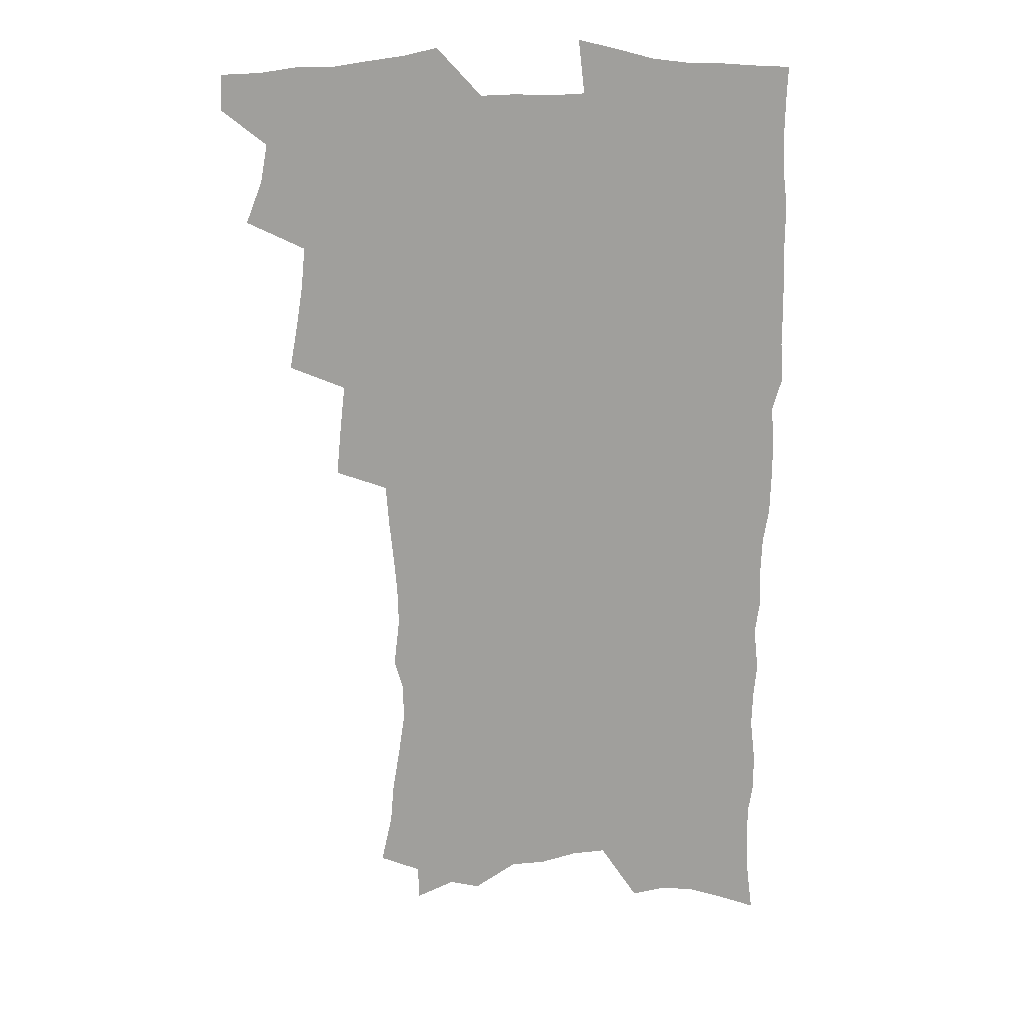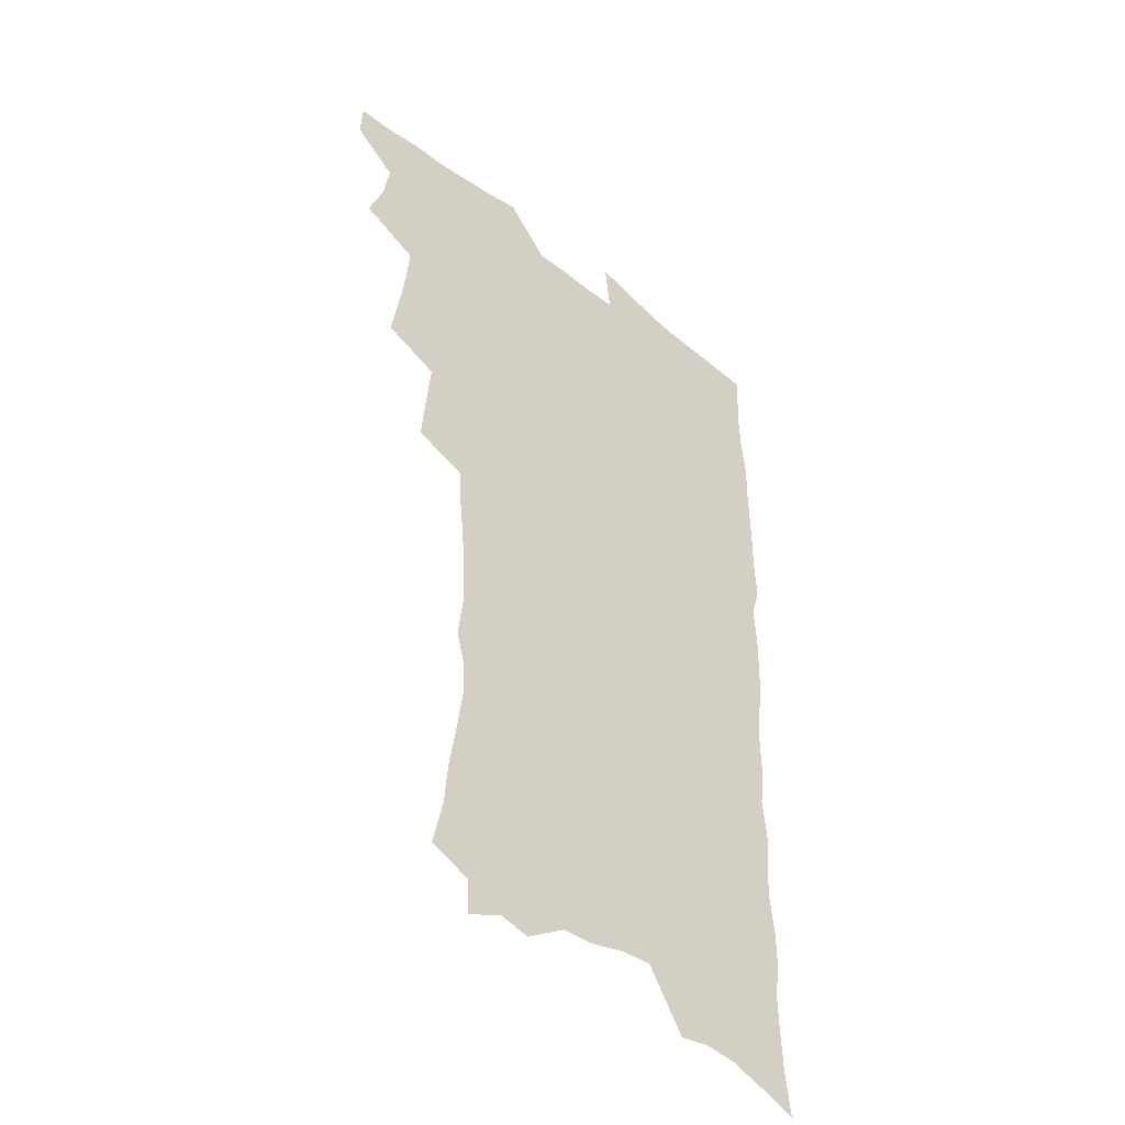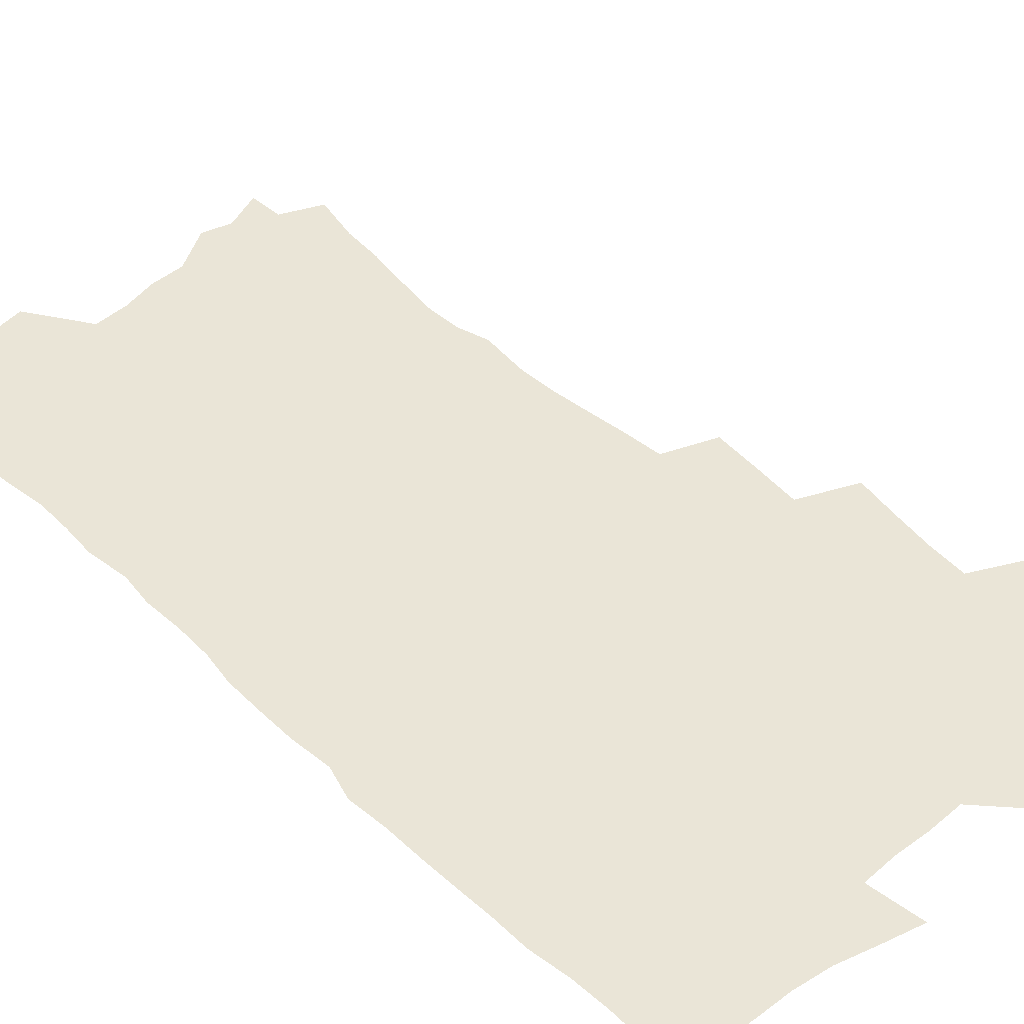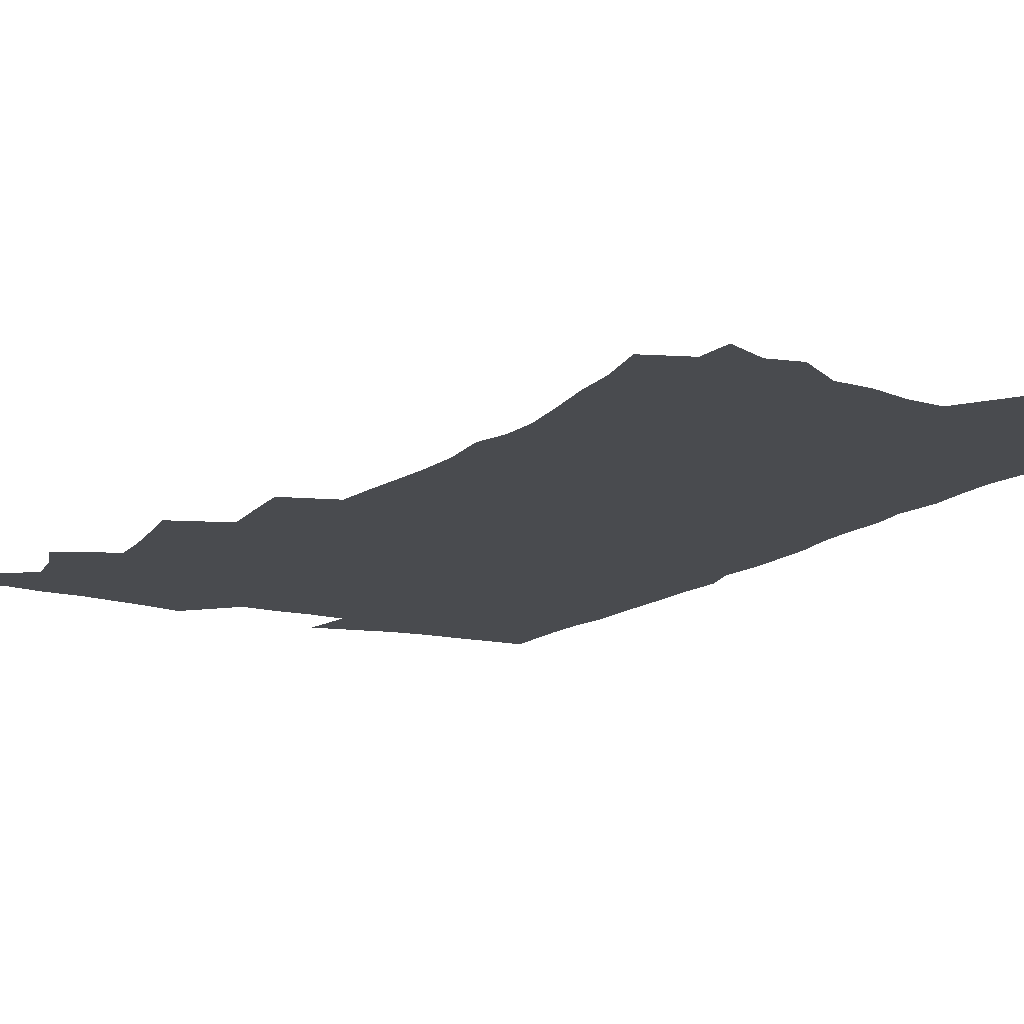
<metadata>
{"format":"obj","ext":"obj","renderer":"f3d","projection":"perspective","resolution":1024,"background":"white","views":[{"elev":19.2,"azim":-6.2,"up":"+Y"},{"elev":-43.0,"azim":-43.2,"up":"+Y"},{"elev":44.0,"azim":137.2,"up":"+Z"},{"elev":-13.9,"azim":-30.3,"up":"+Z"}]}
</metadata>
<code>
v 463.4 551.1 0
v 464.1 565.9 0
v 472.1 503.6 0
v 478.8 520.7 0
v 481.6 536.5 0
v 481.9 551.3 0
v 480.2 566.5 0
v 488.4 439.2 0
v 491.7 457.5 0
v 494.5 475.1 0
v 496 491.8 0
v 499.7 508.3 0
v 498.7 522.6 0
v 498.2 537.3 0
v 497.3 552 0
v 494.9 568.5 0
v 507.5 390.2 0
v 509.3 409.8 0
v 511.5 429.4 0
v 512.5 446.6 0
v 512.7 462.4 0
v 510.1 476.7 0
v 514.2 494.2 0
v 515.5 509.5 0
v 514.8 523.5 0
v 513.7 538.2 0
v 512.2 553.4 0
v 510.7 568.6 0
v 523.5 196.1 0
v 528.1 216.3 0
v 529.5 233 0
v 532.5 251.5 0
v 535.1 269.8 0
v 534.7 284.9 0
v 531.3 297.3 0
v 533.5 317.1 0
v 533.1 333.6 0
v 531.6 349.6 0
v 530 365.7 0
v 528.8 382.3 0
v 527.8 399.1 0
v 528 416.5 0
v 527.9 432.6 0
v 529.4 449.7 0
v 530.5 465.9 0
v 530.2 480.7 0
v 529.4 495.3 0
v 529.4 509.8 0
v 529.4 524.3 0
v 529.1 538.8 0
v 527.1 554.8 0
v 525.2 570.8 0
v 540.9 174.5 0
v 540.4 189 0
v 541.8 205.8 0
v 547.7 228.6 0
v 549.6 246.5 0
v 551 263.6 0
v 550.2 278 0
v 550.3 294.2 0
v 548.7 308.5 0
v 550.2 327.6 0
v 548.3 341.6 0
v 547.6 357.7 0
v 546.9 373.6 0
v 545.1 388.4 0
v 544.6 404.6 0
v 546.1 422.3 0
v 545.7 437.3 0
v 544.9 451.8 0
v 545.2 467 0
v 545.9 482.1 0
v 546.1 496.5 0
v 546 510.7 0
v 545.7 524.8 0
v 544 539.9 0
v 541.8 556.3 0
v 539.7 572.7 0
v 556.6 181.2 0
v 559.8 200.1 0
v 562.7 220.2 0
v 563.6 236.8 0
v 565.7 255.5 0
v 565.9 271.1 0
v 565.3 285.8 0
v 564.5 300.6 0
v 563.6 315.7 0
v 564.4 333.6 0
v 563.4 348.3 0
v 562.8 363.8 0
v 561.1 377.6 0
v 560.2 392.6 0
v 559.6 407.8 0
v 560.8 424.6 0
v 560.6 439.5 0
v 560 453.7 0
v 560.8 468.9 0
v 561.1 483.3 0
v 561.2 497.3 0
v 561.6 511.2 0
v 561.4 524.6 0
v 559.6 539.6 0
v 557 556.8 0
v 554 575.8 0
v 568.9 178 0
v 576.1 208.8 0
v 577.9 227.3 0
v 578.1 242.9 0
v 578.8 259.5 0
v 578.5 274.3 0
v 578.3 289.7 0
v 577.5 304.2 0
v 577.5 321 0
v 577.3 336.6 0
v 577 352.4 0
v 576.6 367.3 0
v 576 382 0
v 575.8 397.3 0
v 575.5 412.2 0
v 574.7 426.1 0
v 574.7 440.7 0
v 574.5 455 0
v 575.5 470.3 0
v 575 483.8 0
v 575.6 498.1 0
v 575.8 511.6 0
v 575.2 525.2 0
v 574.1 539.8 0
v 572.6 555.7 0
v 586.4 189 0
v 590.5 214.4 0
v 592 233.4 0
v 591.5 246.8 0
v 591.6 262.4 0
v 591.5 278 0
v 590.7 292 0
v 590.5 307.5 0
v 590.2 323.2 0
v 589.9 338.3 0
v 589.9 355 0
v 589.6 368.5 0
v 589.6 384.6 0
v 589.4 399.3 0
v 589.1 413.6 0
v 589.5 428.8 0
v 588.5 442 0
v 589.2 457.1 0
v 589.3 471.1 0
v 589.2 484.7 0
v 589.2 498.4 0
v 589.4 511.9 0
v 589.1 525.8 0
v 588.3 540.6 0
v 587.2 556.1 0
v 600.7 189.4 0
v 603.5 215.8 0
v 604.1 232.8 0
v 603.8 247.1 0
v 604 263.8 0
v 603.9 280 0
v 603.6 295.1 0
v 603.4 310.7 0
v 603.3 326.3 0
v 602.8 340.5 0
v 602.6 353.9 0
v 602.5 370 0
v 602.7 385.5 0
v 602.6 400.5 0
v 602.5 414.3 0
v 602.7 429.9 0
v 602.3 443.1 0
v 602.9 458.2 0
v 602.9 471.5 0
v 602.8 484.9 0
v 602.7 498.2 0
v 603.2 512 0
v 603.2 525.9 0
v 603.1 540 0
v 602.2 555.4 0
v 615.6 193.1 0
v 616.3 214.8 0
v 616.6 234.1 0
v 616.5 249.4 0
v 616.3 264.6 0
v 616.2 281.4 0
v 616 295.4 0
v 615.8 311 0
v 615.7 326.1 0
v 615.5 341.4 0
v 615.3 355.6 0
v 615.3 371.2 0
v 615.8 384.3 0
v 615.7 399.8 0
v 615.8 414 0
v 615.8 429.7 0
v 615.9 443.9 0
v 616.1 458.1 0
v 616.4 471.6 0
v 616.8 485.2 0
v 617.3 498.7 0
v 617 512.3 0
v 617.2 525.8 0
v 617.3 539.6 0
v 616.7 556 0
v 614.1 578.4 0
v 629.9 193.9 0
v 629.4 215.7 0
v 629.1 233.1 0
v 628.8 250.1 0
v 628.7 264.8 0
v 628.5 281.6 0
v 628.3 296.1 0
v 628.2 311.7 0
v 628.2 326.3 0
v 628.1 342.1 0
v 628 356.8 0
v 628.5 369.2 0
v 628.7 386.2 0
v 628.6 400.7 0
v 629 414.1 0
v 629 429.3 0
v 629.2 443.5 0
v 629.2 457.9 0
v 629.7 471.1 0
v 630.7 484.2 0
v 630.6 498.9 0
v 630.9 512.1 0
v 631.3 525.5 0
v 631.4 539.7 0
v 631.6 554.1 0
v 629.9 574.5 0
v 645.8 169.4 0
v 643.4 194.3 0
v 642.5 213.5 0
v 641.8 231.6 0
v 641.6 247.6 0
v 640.9 265.7 0
v 640.7 281.2 0
v 640.7 295.7 0
v 641.3 308.9 0
v 640.3 327.8 0
v 640.8 340.8 0
v 640.6 356.5 0
v 641.1 370.3 0
v 641.5 384.6 0
v 641.5 399.3 0
v 642.7 412.2 0
v 642.2 428.9 0
v 642.8 442.3 0
v 642.9 456.5 0
v 643.5 470.1 0
v 644.1 483.9 0
v 644.3 498.2 0
v 645 511.7 0
v 645.2 525.4 0
v 645.6 539.5 0
v 645.9 553.9 0
v 646.1 570.2 0
v 659.2 171.6 0
v 657.5 191.2 0
v 655.9 211 0
v 654.7 229.6 0
v 654.5 245.6 0
v 653.6 263.1 0
v 653.7 278.1 0
v 652.9 294.7 0
v 653.9 307.9 0
v 653.3 324.7 0
v 653.3 339.7 0
v 653.6 354.3 0
v 654.6 367.7 0
v 654.6 383 0
v 656.4 396 0
v 655.7 412.6 0
v 655.8 427 0
v 656.5 440.9 0
v 657 454.8 0
v 657.1 469.1 0
v 657.9 482.6 0
v 657.3 498.5 0
v 658.6 511.3 0
v 659.3 525 0
v 659.8 539 0
v 660.4 553.7 0
v 661.2 568.2 0
v 673 170.2 0
v 671.5 188.3 0
v 670.4 206.1 0
v 669.2 224.1 0
v 668 241.9 0
v 668.6 256.6 0
v 667.4 274 0
v 667.2 289.6 0
v 667.3 304.7 0
v 666.7 320.8 0
v 668.9 333.5 0
v 667.5 350.8 0
v 667.5 365.9 0
v 668.6 379.8 0
v 670 393.6 0
v 669.9 409.4 0
v 671.2 423.3 0
v 670.8 438.6 0
v 670.8 453.4 0
v 671.5 467.5 0
v 671.9 481.8 0
v 671.6 496.5 0
v 673.7 510 0
v 673.3 524.7 0
v 673.6 538.2 0
v 675 552.9 0
v 675.9 567.8 0
v 688.1 165.2 0
v 687.2 182 0
v 684.6 202 0
v 683.5 219.3 0
v 683.7 234.9 0
v 682.7 251.8 0
v 682.5 267.5 0
v 682.9 282.6 0
v 681.9 299.3 0
v 680.9 315.9 0
v 682.2 329.9 0
v 683 344.6 0
v 682.7 360.4 0
v 685.5 373.6 0
v 684.4 390.3 0
v 685.9 404.6 0
v 686 420.1 0
v 685.3 436 0
v 685.3 450.9 0
v 687 464.8 0
v 687.7 479.3 0
v 689 493.7 0
v 687.9 509.3 0
v 688.6 523.5 0
v 689.1 537.8 0
v 689.4 552.1 0
v 690.4 566.7 0
v 704.1 159.1 0
v 701.7 178.1 0
v 701 194.6 0
v 700.5 210.7 0
v 702.6 224.2 0
v 702.4 240 0
v 700.4 257.8 0
v 700.9 272.7 0
v 702.2 287.1 0
v 700.3 304.9 0
v 702.2 318.9 0
v 701.7 335.2 0
v 702.3 350.6 0
v 704.7 364.6 0
v 705.1 380.5 0
v 705.3 396.4 0
v 704 413.6 0
v 708.1 427.4 0
v 707 443.7 0
v 707.1 459.2 0
v 706.8 474.7 0
v 706.4 490.4 0
v 706.6 505.7 0
v 704.6 522.1 0
v 704.1 537.2 0
v 704.4 551.6 0
v 705 566 0
v 706 586 0
f 5 6 1
f 1 6 2
f 6 7 2
f 11 12 3
f 3 12 4
f 12 13 4
f 4 13 5
f 13 14 5
f 5 14 6
f 14 15 6
f 6 15 7
f 15 16 7
f 19 20 8
f 8 20 9
f 20 21 9
f 9 21 10
f 21 22 10
f 10 22 11
f 22 23 11
f 11 23 12
f 23 24 12
f 12 24 13
f 24 25 13
f 13 25 14
f 25 26 14
f 14 26 15
f 26 27 15
f 15 27 16
f 27 28 16
f 40 41 17
f 17 41 18
f 41 42 18
f 18 42 19
f 42 43 19
f 19 43 20
f 43 44 20
f 20 44 21
f 44 45 21
f 21 45 22
f 45 46 22
f 22 46 23
f 46 47 23
f 23 47 24
f 47 48 24
f 24 48 25
f 48 49 25
f 25 49 26
f 49 50 26
f 26 50 27
f 50 51 27
f 27 51 28
f 51 52 28
f 54 55 29
f 29 55 30
f 55 56 30
f 30 56 31
f 56 57 31
f 31 57 32
f 57 58 32
f 32 58 33
f 58 59 33
f 33 59 34
f 59 60 34
f 34 60 35
f 60 61 35
f 35 61 36
f 61 62 36
f 36 62 37
f 62 63 37
f 37 63 38
f 63 64 38
f 38 64 39
f 64 65 39
f 39 65 40
f 65 66 40
f 40 66 41
f 66 67 41
f 41 67 42
f 67 68 42
f 42 68 43
f 68 69 43
f 43 69 44
f 69 70 44
f 44 70 45
f 70 71 45
f 45 71 46
f 71 72 46
f 46 72 47
f 72 73 47
f 47 73 48
f 73 74 48
f 48 74 49
f 74 75 49
f 49 75 50
f 75 76 50
f 50 76 51
f 76 77 51
f 51 77 52
f 77 78 52
f 53 79 54
f 79 80 54
f 54 80 55
f 80 81 55
f 55 81 56
f 81 82 56
f 56 82 57
f 82 83 57
f 57 83 58
f 83 84 58
f 58 84 59
f 84 85 59
f 59 85 60
f 85 86 60
f 60 86 61
f 86 87 61
f 61 87 62
f 87 88 62
f 62 88 63
f 88 89 63
f 63 89 64
f 89 90 64
f 64 90 65
f 90 91 65
f 65 91 66
f 91 92 66
f 66 92 67
f 92 93 67
f 67 93 68
f 93 94 68
f 68 94 69
f 94 95 69
f 69 95 70
f 95 96 70
f 70 96 71
f 96 97 71
f 71 97 72
f 97 98 72
f 72 98 73
f 98 99 73
f 73 99 74
f 99 100 74
f 74 100 75
f 100 101 75
f 75 101 76
f 101 102 76
f 76 102 77
f 102 103 77
f 77 103 78
f 103 104 78
f 79 105 80
f 105 106 80
f 80 106 81
f 106 107 81
f 81 107 82
f 107 108 82
f 82 108 83
f 108 109 83
f 83 109 84
f 109 110 84
f 84 110 85
f 110 111 85
f 85 111 86
f 111 112 86
f 86 112 87
f 112 113 87
f 87 113 88
f 113 114 88
f 88 114 89
f 114 115 89
f 89 115 90
f 115 116 90
f 90 116 91
f 116 117 91
f 91 117 92
f 117 118 92
f 92 118 93
f 118 119 93
f 93 119 94
f 119 120 94
f 94 120 95
f 120 121 95
f 95 121 96
f 121 122 96
f 96 122 97
f 122 123 97
f 97 123 98
f 123 124 98
f 98 124 99
f 124 125 99
f 99 125 100
f 125 126 100
f 100 126 101
f 126 127 101
f 101 127 102
f 127 128 102
f 102 128 103
f 128 129 103
f 103 129 104
f 105 130 106
f 130 131 106
f 106 131 107
f 131 132 107
f 107 132 108
f 132 133 108
f 108 133 109
f 133 134 109
f 109 134 110
f 134 135 110
f 110 135 111
f 135 136 111
f 111 136 112
f 136 137 112
f 112 137 113
f 137 138 113
f 113 138 114
f 138 139 114
f 114 139 115
f 139 140 115
f 115 140 116
f 140 141 116
f 116 141 117
f 141 142 117
f 117 142 118
f 142 143 118
f 118 143 119
f 143 144 119
f 119 144 120
f 144 145 120
f 120 145 121
f 145 146 121
f 121 146 122
f 146 147 122
f 122 147 123
f 147 148 123
f 123 148 124
f 148 149 124
f 124 149 125
f 149 150 125
f 125 150 126
f 150 151 126
f 126 151 127
f 151 152 127
f 127 152 128
f 152 153 128
f 128 153 129
f 153 154 129
f 130 155 131
f 155 156 131
f 131 156 132
f 156 157 132
f 132 157 133
f 157 158 133
f 133 158 134
f 158 159 134
f 134 159 135
f 159 160 135
f 135 160 136
f 160 161 136
f 136 161 137
f 161 162 137
f 137 162 138
f 162 163 138
f 138 163 139
f 163 164 139
f 139 164 140
f 164 165 140
f 140 165 141
f 165 166 141
f 141 166 142
f 166 167 142
f 142 167 143
f 167 168 143
f 143 168 144
f 168 169 144
f 144 169 145
f 169 170 145
f 145 170 146
f 170 171 146
f 146 171 147
f 171 172 147
f 147 172 148
f 172 173 148
f 148 173 149
f 173 174 149
f 149 174 150
f 174 175 150
f 150 175 151
f 175 176 151
f 151 176 152
f 176 177 152
f 152 177 153
f 177 178 153
f 153 178 154
f 178 179 154
f 155 180 156
f 180 181 156
f 156 181 157
f 181 182 157
f 157 182 158
f 182 183 158
f 158 183 159
f 183 184 159
f 159 184 160
f 184 185 160
f 160 185 161
f 185 186 161
f 161 186 162
f 186 187 162
f 162 187 163
f 187 188 163
f 163 188 164
f 188 189 164
f 164 189 165
f 189 190 165
f 165 190 166
f 190 191 166
f 166 191 167
f 191 192 167
f 167 192 168
f 192 193 168
f 168 193 169
f 193 194 169
f 169 194 170
f 194 195 170
f 170 195 171
f 195 196 171
f 171 196 172
f 196 197 172
f 172 197 173
f 197 198 173
f 173 198 174
f 198 199 174
f 174 199 175
f 199 200 175
f 175 200 176
f 200 201 176
f 176 201 177
f 201 202 177
f 177 202 178
f 202 203 178
f 178 203 179
f 203 204 179
f 180 206 181
f 206 207 181
f 181 207 182
f 207 208 182
f 182 208 183
f 208 209 183
f 183 209 184
f 209 210 184
f 184 210 185
f 210 211 185
f 185 211 186
f 211 212 186
f 186 212 187
f 212 213 187
f 187 213 188
f 213 214 188
f 188 214 189
f 214 215 189
f 189 215 190
f 215 216 190
f 190 216 191
f 216 217 191
f 191 217 192
f 217 218 192
f 192 218 193
f 218 219 193
f 193 219 194
f 219 220 194
f 194 220 195
f 220 221 195
f 195 221 196
f 221 222 196
f 196 222 197
f 222 223 197
f 197 223 198
f 223 224 198
f 198 224 199
f 224 225 199
f 199 225 200
f 225 226 200
f 200 226 201
f 226 227 201
f 201 227 202
f 227 228 202
f 202 228 203
f 228 229 203
f 203 229 204
f 229 230 204
f 204 230 205
f 230 231 205
f 232 233 206
f 206 233 207
f 233 234 207
f 207 234 208
f 234 235 208
f 208 235 209
f 235 236 209
f 209 236 210
f 236 237 210
f 210 237 211
f 237 238 211
f 211 238 212
f 238 239 212
f 212 239 213
f 239 240 213
f 213 240 214
f 240 241 214
f 214 241 215
f 241 242 215
f 215 242 216
f 242 243 216
f 216 243 217
f 243 244 217
f 217 244 218
f 244 245 218
f 218 245 219
f 245 246 219
f 219 246 220
f 246 247 220
f 220 247 221
f 247 248 221
f 221 248 222
f 248 249 222
f 222 249 223
f 249 250 223
f 223 250 224
f 250 251 224
f 224 251 225
f 251 252 225
f 225 252 226
f 252 253 226
f 226 253 227
f 253 254 227
f 227 254 228
f 254 255 228
f 228 255 229
f 255 256 229
f 229 256 230
f 256 257 230
f 230 257 231
f 257 258 231
f 232 259 233
f 259 260 233
f 233 260 234
f 260 261 234
f 234 261 235
f 261 262 235
f 235 262 236
f 262 263 236
f 236 263 237
f 263 264 237
f 237 264 238
f 264 265 238
f 238 265 239
f 265 266 239
f 239 266 240
f 266 267 240
f 240 267 241
f 267 268 241
f 241 268 242
f 268 269 242
f 242 269 243
f 269 270 243
f 243 270 244
f 270 271 244
f 244 271 245
f 271 272 245
f 245 272 246
f 272 273 246
f 246 273 247
f 273 274 247
f 247 274 248
f 274 275 248
f 248 275 249
f 275 276 249
f 249 276 250
f 276 277 250
f 250 277 251
f 277 278 251
f 251 278 252
f 278 279 252
f 252 279 253
f 279 280 253
f 253 280 254
f 280 281 254
f 254 281 255
f 281 282 255
f 255 282 256
f 282 283 256
f 256 283 257
f 283 284 257
f 257 284 258
f 284 285 258
f 259 286 260
f 286 287 260
f 260 287 261
f 287 288 261
f 261 288 262
f 288 289 262
f 262 289 263
f 289 290 263
f 263 290 264
f 290 291 264
f 264 291 265
f 291 292 265
f 265 292 266
f 292 293 266
f 266 293 267
f 293 294 267
f 267 294 268
f 294 295 268
f 268 295 269
f 295 296 269
f 269 296 270
f 296 297 270
f 270 297 271
f 297 298 271
f 271 298 272
f 298 299 272
f 272 299 273
f 299 300 273
f 273 300 274
f 300 301 274
f 274 301 275
f 301 302 275
f 275 302 276
f 302 303 276
f 276 303 277
f 303 304 277
f 277 304 278
f 304 305 278
f 278 305 279
f 305 306 279
f 279 306 280
f 306 307 280
f 280 307 281
f 307 308 281
f 281 308 282
f 308 309 282
f 282 309 283
f 309 310 283
f 283 310 284
f 310 311 284
f 284 311 285
f 311 312 285
f 286 313 287
f 313 314 287
f 287 314 288
f 314 315 288
f 288 315 289
f 315 316 289
f 289 316 290
f 316 317 290
f 290 317 291
f 317 318 291
f 291 318 292
f 318 319 292
f 292 319 293
f 319 320 293
f 293 320 294
f 320 321 294
f 294 321 295
f 321 322 295
f 295 322 296
f 322 323 296
f 296 323 297
f 323 324 297
f 297 324 298
f 324 325 298
f 298 325 299
f 325 326 299
f 299 326 300
f 326 327 300
f 300 327 301
f 327 328 301
f 301 328 302
f 328 329 302
f 302 329 303
f 329 330 303
f 303 330 304
f 330 331 304
f 304 331 305
f 331 332 305
f 305 332 306
f 332 333 306
f 306 333 307
f 333 334 307
f 307 334 308
f 334 335 308
f 308 335 309
f 335 336 309
f 309 336 310
f 336 337 310
f 310 337 311
f 337 338 311
f 311 338 312
f 338 339 312
f 313 340 314
f 340 341 314
f 314 341 315
f 341 342 315
f 315 342 316
f 342 343 316
f 316 343 317
f 343 344 317
f 317 344 318
f 344 345 318
f 318 345 319
f 345 346 319
f 319 346 320
f 346 347 320
f 320 347 321
f 347 348 321
f 321 348 322
f 348 349 322
f 322 349 323
f 349 350 323
f 323 350 324
f 350 351 324
f 324 351 325
f 351 352 325
f 325 352 326
f 352 353 326
f 326 353 327
f 353 354 327
f 327 354 328
f 354 355 328
f 328 355 329
f 355 356 329
f 329 356 330
f 356 357 330
f 330 357 331
f 357 358 331
f 331 358 332
f 358 359 332
f 332 359 333
f 359 360 333
f 333 360 334
f 360 361 334
f 334 361 335
f 361 362 335
f 335 362 336
f 362 363 336
f 336 363 337
f 363 364 337
f 337 364 338
f 364 365 338
f 338 365 339
f 365 366 339

</code>
